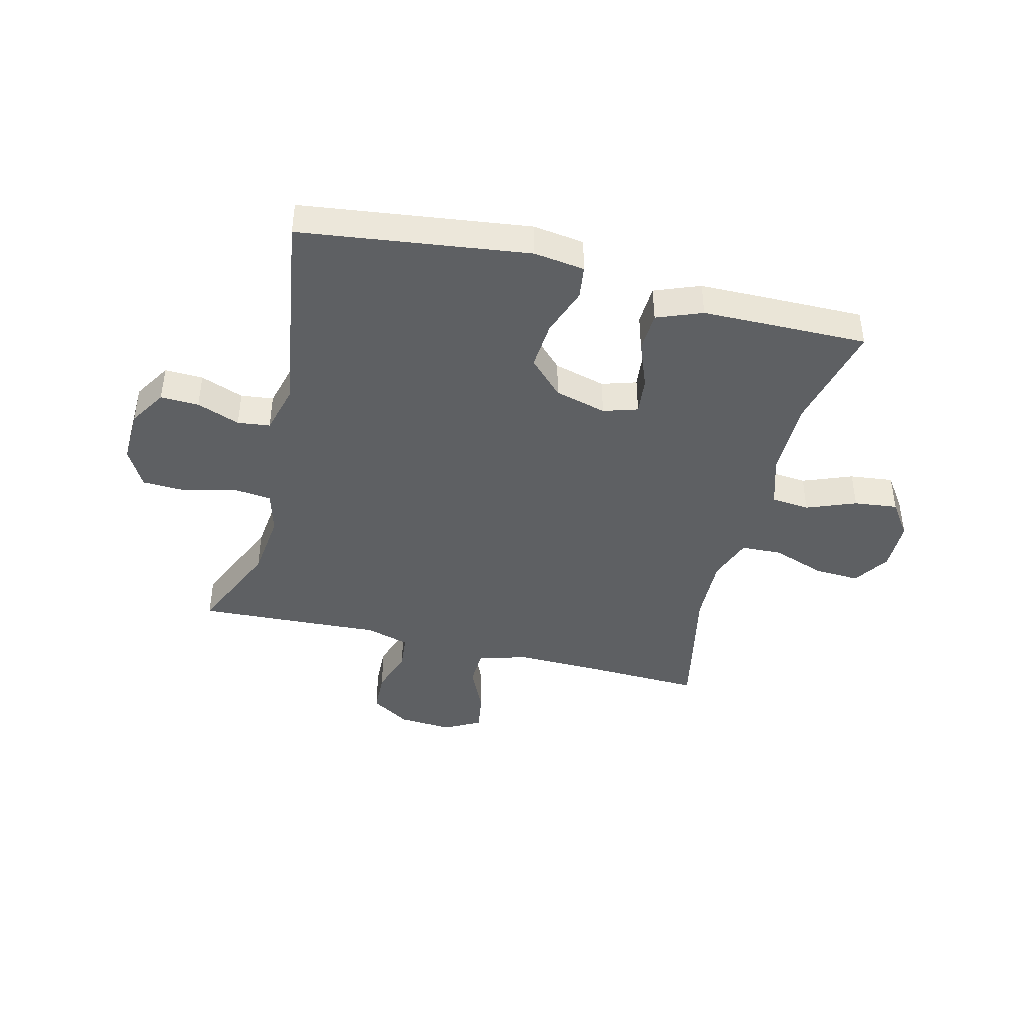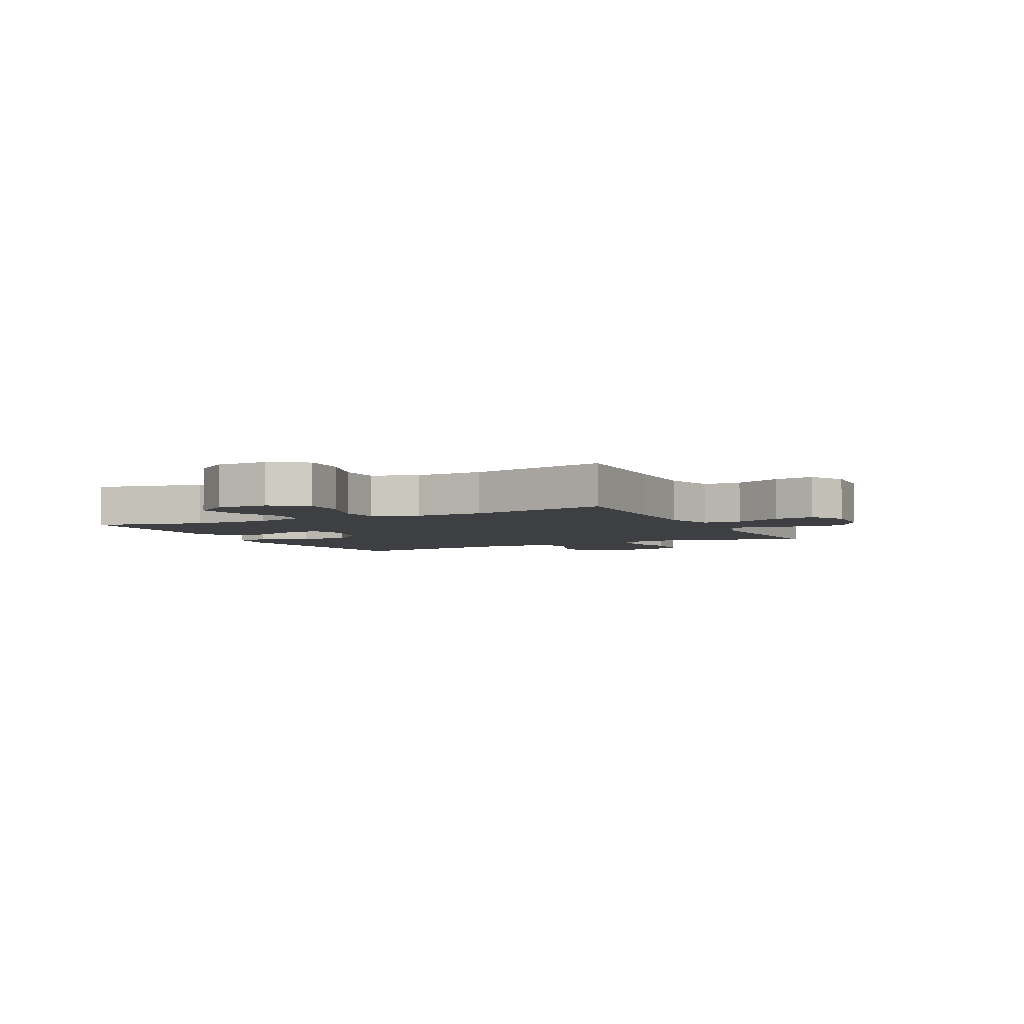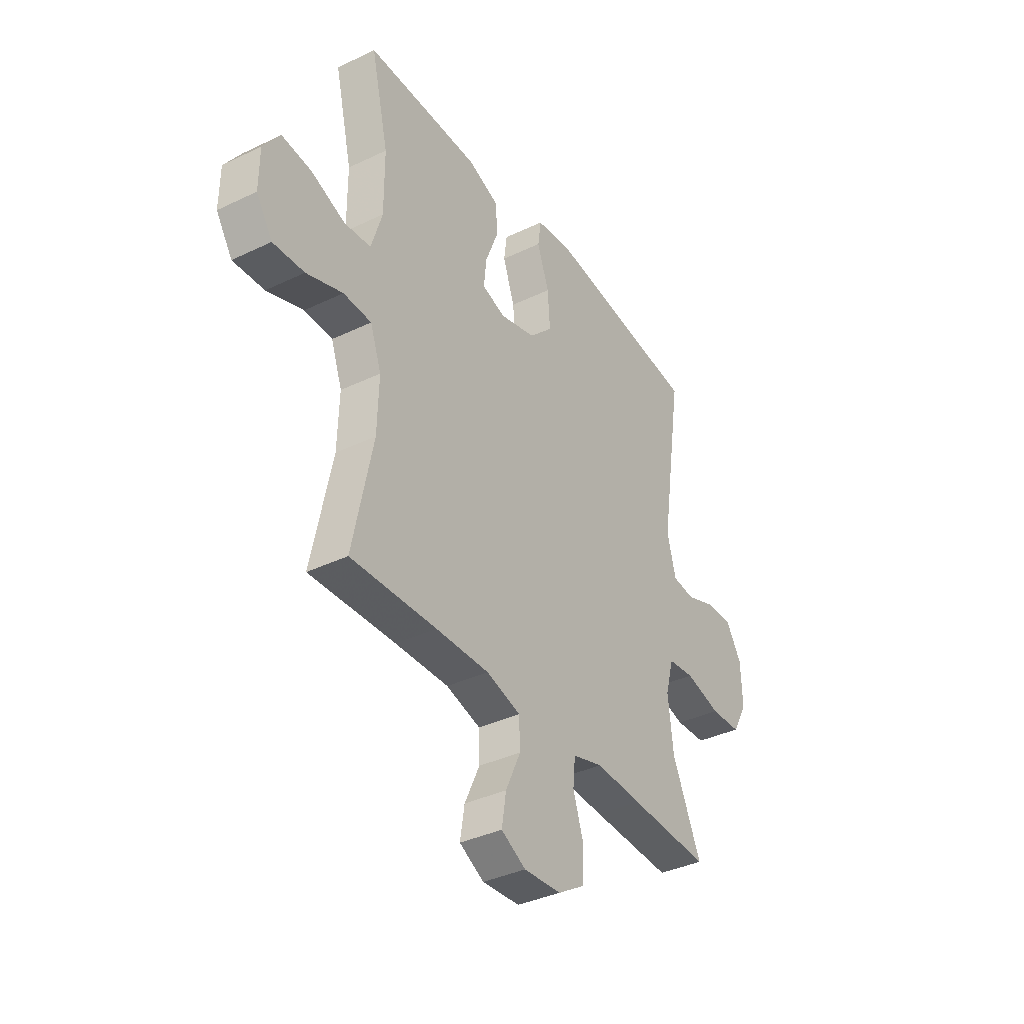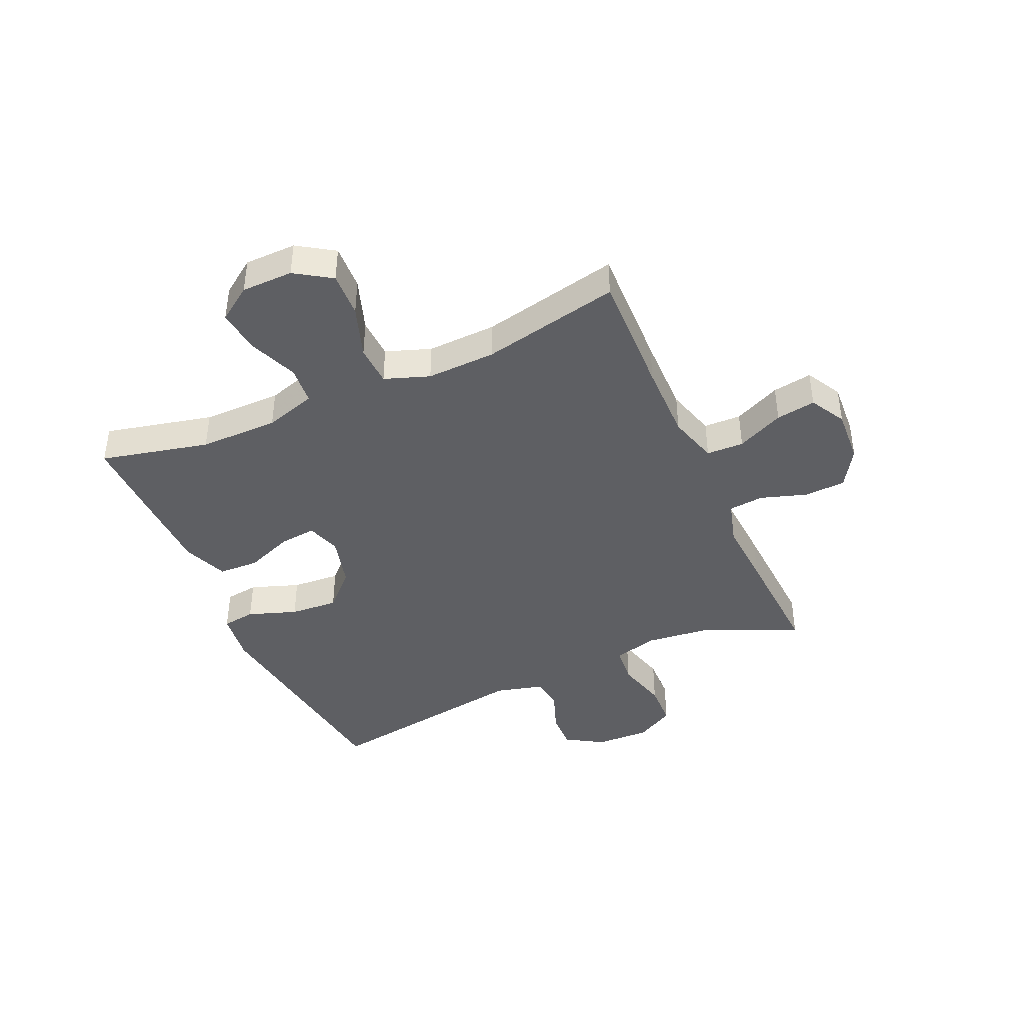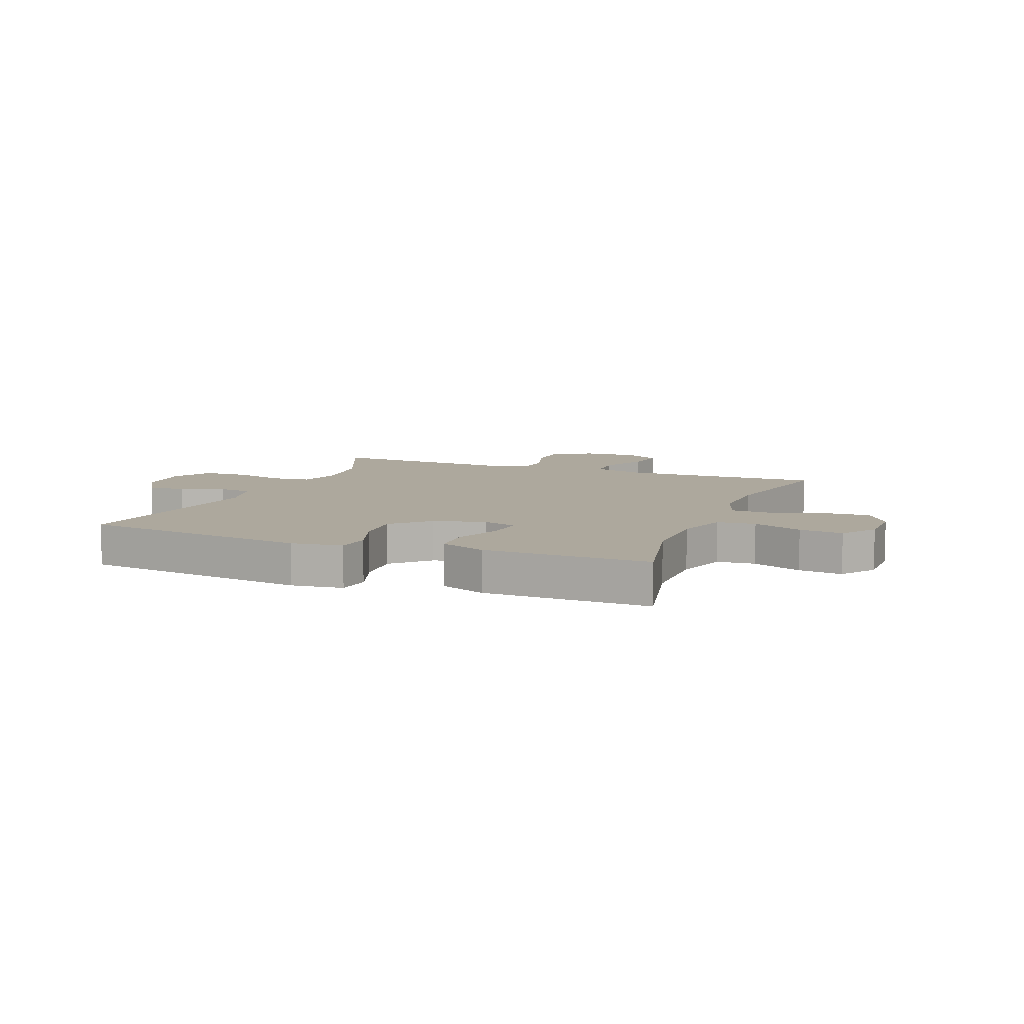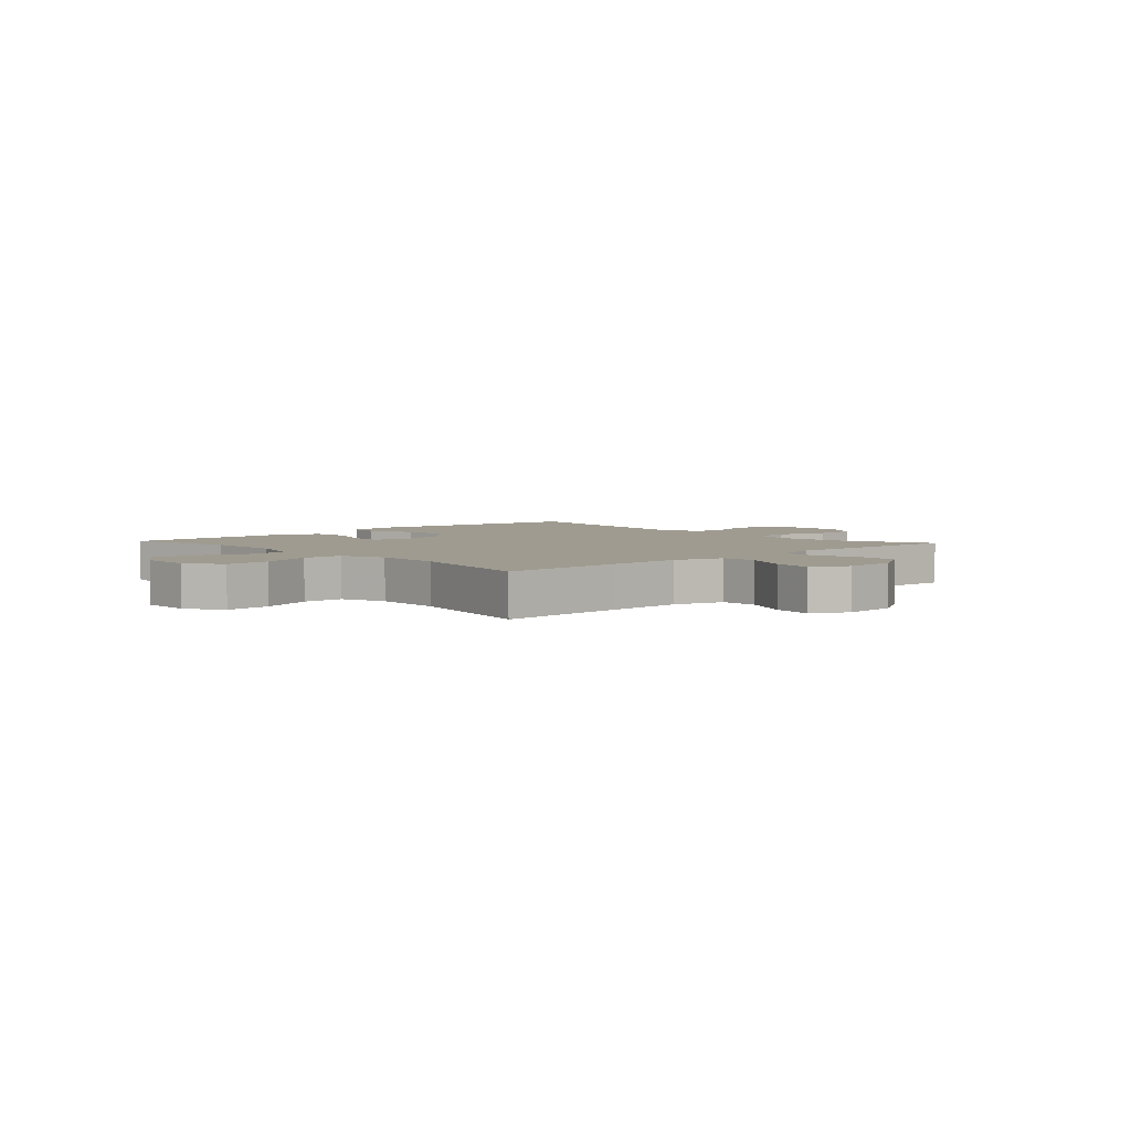
<metadata>
{"format":"obj","ext":"obj","renderer":"f3d","projection":"perspective","resolution":1024,"background":"white","views":[{"elev":-42.6,"azim":-14.1,"up":"+Y"},{"elev":-4.2,"azim":116.6,"up":"+Y"},{"elev":-37.0,"azim":121.8,"up":"+Z"},{"elev":-41.8,"azim":114.1,"up":"+Y"},{"elev":8.7,"azim":21.6,"up":"+Y"},{"elev":4.1,"azim":137.3,"up":"+Y"}]}
</metadata>
<code>
v 0.5 0.07 -0.5
v 0.283 0.07 -0.493
v 0.148 0.07 -0.491
v 0.061 0.07 -0.516
v 0.059 0.07 -0.581
v 0.097 0.07 -0.663
v 0.108 0.07 -0.732
v 0.046 0.07 -0.766
v -0.049 0.07 -0.76
v -0.117 0.07 -0.718
v -0.12 0.07 -0.645
v -0.094 0.07 -0.565
v -0.1 0.07 -0.504
v -0.177 0.07 -0.482
v -0.295 0.07 -0.489
v -0.5 0.07 -0.5
v -0.427 0.07 -0.335
v -0.414 0.07 -0.22
v -0.435 0.07 -0.144
v -0.502 0.07 -0.137
v -0.592 0.07 -0.161
v -0.669 0.07 -0.158
v -0.707 0.07 -0.09
v -0.704 0.07 0.005
v -0.664 0.07 0.07
v -0.597 0.07 0.068
v -0.522 0.07 0.04
v -0.465 0.07 0.047
v -0.443 0.07 0.132
v -0.5 0.07 0.5
v -0.103 0.07 0.552
v -0.014 0.07 0.54
v -0.006 0.07 0.482
v -0.036 0.07 0.397
v -0.042 0.07 0.313
v 0.018 0.07 0.253
v 0.108 0.07 0.229
v 0.168 0.07 0.248
v 0.161 0.07 0.313
v 0.129 0.07 0.395
v 0.132 0.07 0.465
v 0.211 0.07 0.496
v 0.335 0.07 0.498
v 0.5 0.07 0.5
v 0.456 0.07 0.311
v 0.456 0.07 0.173
v 0.484 0.07 0.083
v 0.551 0.07 0.077
v 0.637 0.07 0.111
v 0.713 0.07 0.12
v 0.755 0.07 0.06
v 0.756 0.07 -0.03
v 0.715 0.07 -0.093
v 0.636 0.07 -0.089
v 0.544 0.07 -0.057
v 0.473 0.07 -0.06
v 0.445 0.07 -0.138
v 0.449 0.07 -0.258
v 0.5 0 -0.5
v 0.283 0 -0.493
v 0.148 0 -0.491
v 0.061 0 -0.516
v 0.059 0 -0.581
v 0.097 0 -0.663
v 0.108 0 -0.732
v 0.046 0 -0.766
v -0.049 0 -0.76
v -0.117 0 -0.718
v -0.12 0 -0.645
v -0.094 0 -0.565
v -0.1 0 -0.504
v -0.177 0 -0.482
v -0.295 0 -0.489
v -0.5 0 -0.5
v -0.427 0 -0.335
v -0.414 0 -0.22
v -0.435 0 -0.144
v -0.502 0 -0.137
v -0.592 0 -0.161
v -0.669 0 -0.158
v -0.707 0 -0.09
v -0.704 0 0.005
v -0.664 0 0.07
v -0.597 0 0.068
v -0.522 0 0.04
v -0.465 0 0.047
v -0.443 0 0.132
v -0.5 0 0.5
v -0.103 0 0.552
v -0.014 0 0.54
v -0.006 0 0.482
v -0.036 0 0.397
v -0.042 0 0.313
v 0.018 0 0.253
v 0.108 0 0.229
v 0.168 0 0.248
v 0.161 0 0.313
v 0.129 0 0.395
v 0.132 0 0.465
v 0.211 0 0.496
v 0.335 0 0.498
v 0.5 0 0.5
v 0.456 0 0.311
v 0.456 0 0.173
v 0.484 0 0.083
v 0.551 0 0.077
v 0.637 0 0.111
v 0.713 0 0.12
v 0.755 0 0.06
v 0.756 0 -0.03
v 0.715 0 -0.093
v 0.636 0 -0.089
v 0.544 0 -0.057
v 0.473 0 -0.06
v 0.445 0 -0.138
v 0.449 0 -0.258
f 52 53 54 55
f 52 55 56
f 51 52 56
f 48 49 50 51
f 48 51 56
f 47 48 56
f 46 47 56 57
f 42 43 44 45
f 42 45 46 57
f 39 40 41 42
f 38 39 42 57
f 31 32 33 34
f 29 30 31 34
f 28 29 34 35
f 24 25 26 27
f 24 27 28
f 23 24 28
f 20 21 22 23
f 19 20 23 28
f 18 19 28 35
f 14 15 16 17
f 13 14 17 18
f 9 10 11 12
f 9 12 13
f 8 9 13
f 5 6 7 8
f 4 5 8 13
f 3 4 13 18
f 58 1 2
f 37 38 57 58
f 36 37 58 2
f 18 35 36
f 2 3 18 36
f 113 112 111 110
f 114 113 110
f 114 110 109
f 109 108 107 106
f 114 109 106
f 114 106 105
f 115 114 105 104
f 103 102 101 100
f 115 104 103 100
f 100 99 98 97
f 115 100 97 96
f 92 91 90 89
f 92 89 88 87
f 93 92 87 86
f 85 84 83 82
f 86 85 82
f 86 82 81
f 81 80 79 78
f 86 81 78 77
f 93 86 77 76
f 75 74 73 72
f 76 75 72 71
f 70 69 68 67
f 71 70 67
f 71 67 66
f 66 65 64 63
f 71 66 63 62
f 76 71 62 61
f 60 59 116
f 116 115 96 95
f 60 116 95 94
f 94 93 76
f 94 76 61 60
f 1 59 60 2
f 2 60 61 3
f 3 61 62 4
f 4 62 63 5
f 5 63 64 6
f 6 64 65 7
f 7 65 66 8
f 8 66 67 9
f 9 67 68 10
f 10 68 69 11
f 11 69 70 12
f 12 70 71 13
f 13 71 72 14
f 14 72 73 15
f 15 73 74 16
f 16 74 75 17
f 17 75 76 18
f 18 76 77 19
f 19 77 78 20
f 20 78 79 21
f 21 79 80 22
f 22 80 81 23
f 23 81 82 24
f 24 82 83 25
f 25 83 84 26
f 26 84 85 27
f 27 85 86 28
f 28 86 87 29
f 29 87 88 30
f 30 88 89 31
f 31 89 90 32
f 32 90 91 33
f 33 91 92 34
f 34 92 93 35
f 35 93 94 36
f 36 94 95 37
f 37 95 96 38
f 38 96 97 39
f 39 97 98 40
f 40 98 99 41
f 41 99 100 42
f 42 100 101 43
f 43 101 102 44
f 44 102 103 45
f 45 103 104 46
f 46 104 105 47
f 47 105 106 48
f 48 106 107 49
f 49 107 108 50
f 50 108 109 51
f 51 109 110 52
f 52 110 111 53
f 53 111 112 54
f 54 112 113 55
f 55 113 114 56
f 56 114 115 57
f 57 115 116 58
f 58 116 59 1

</code>
